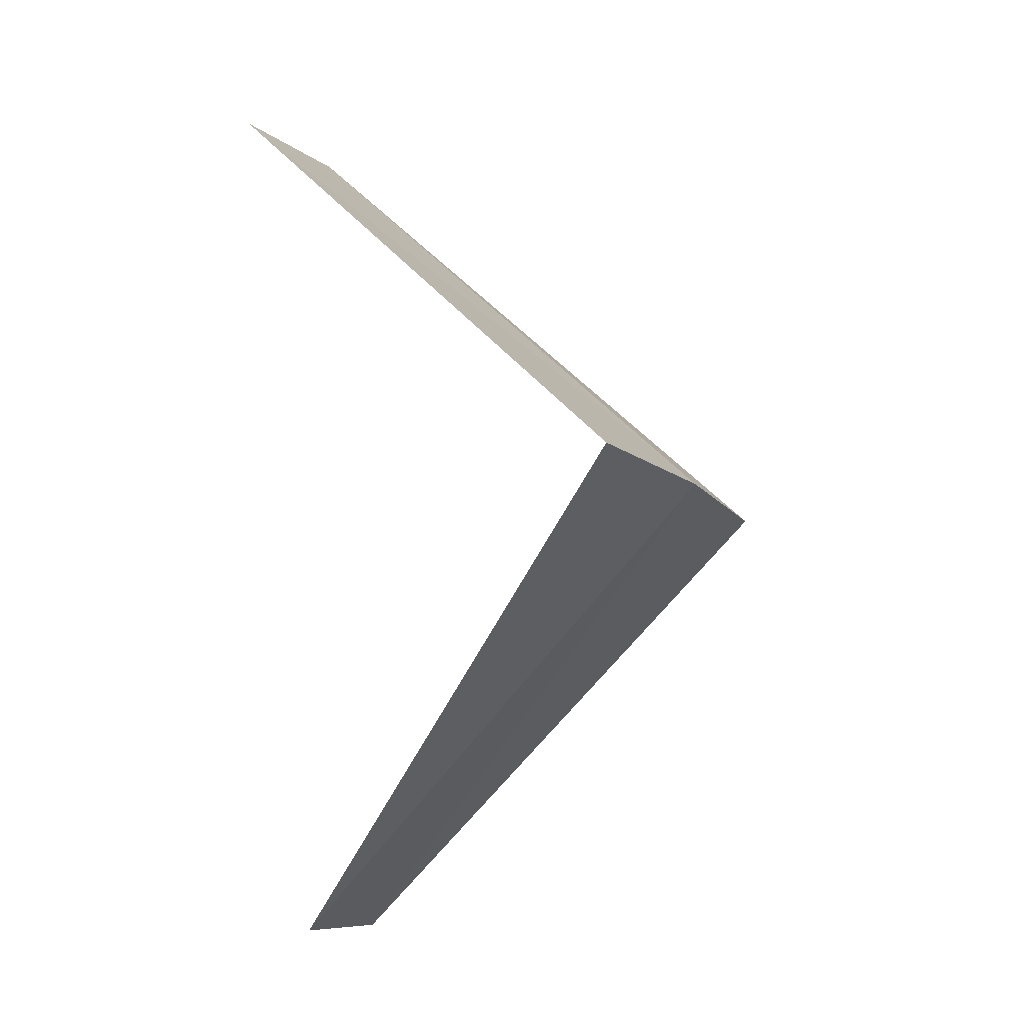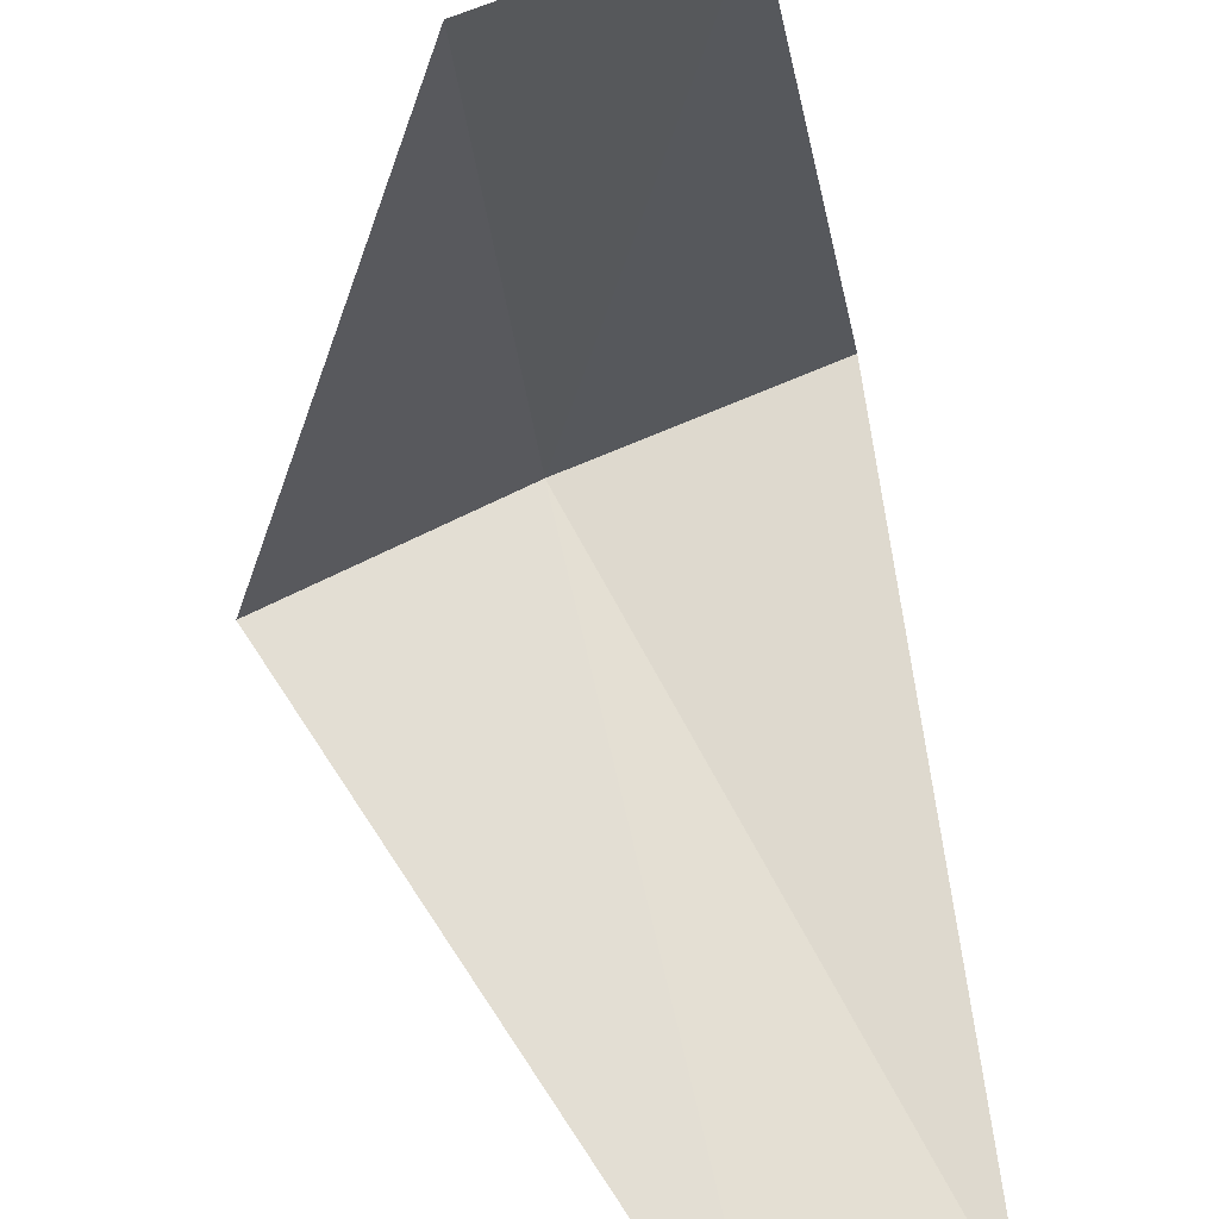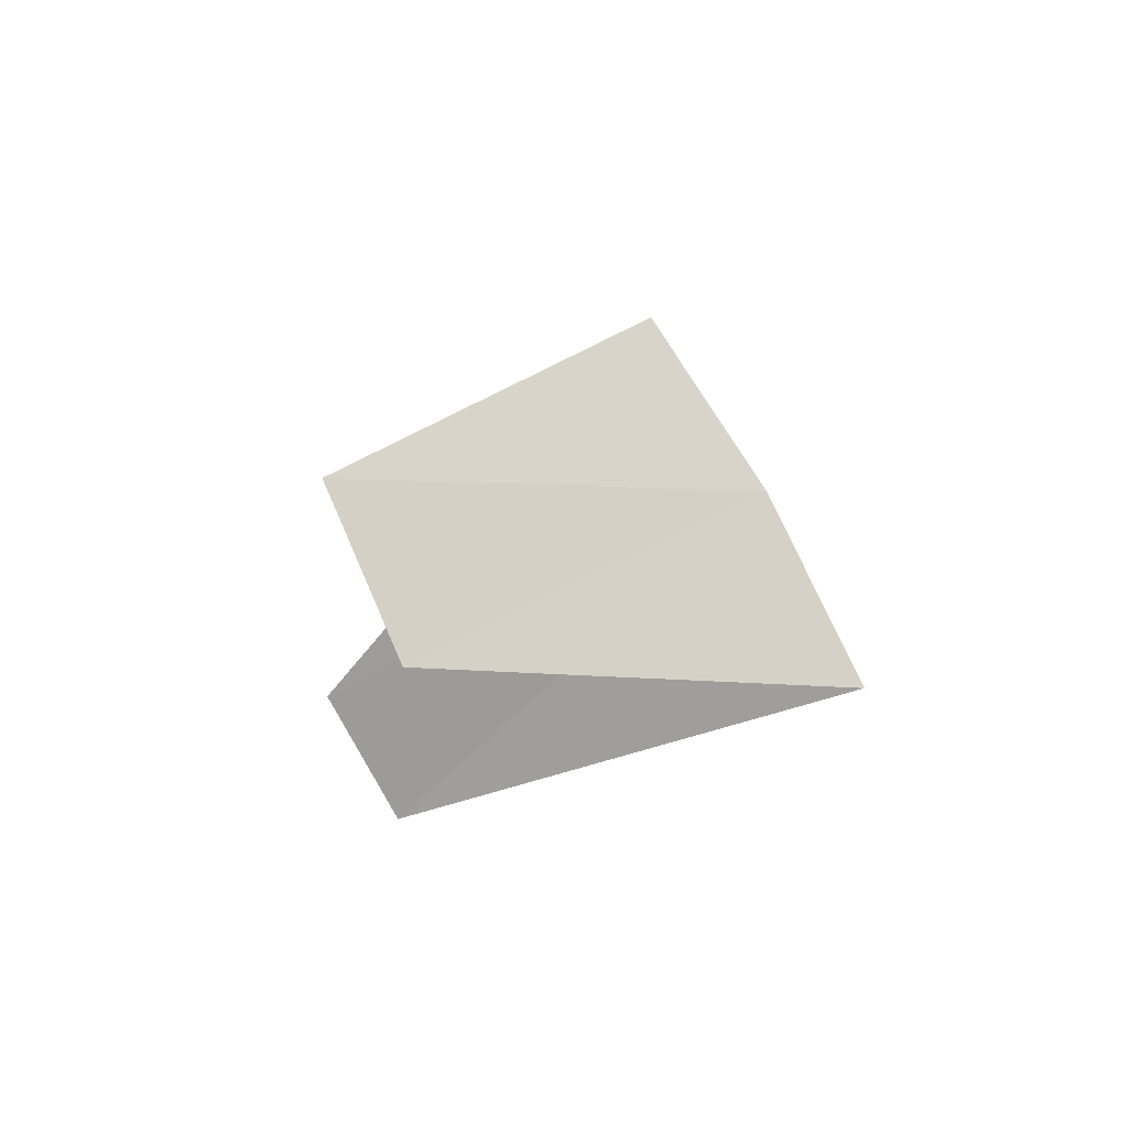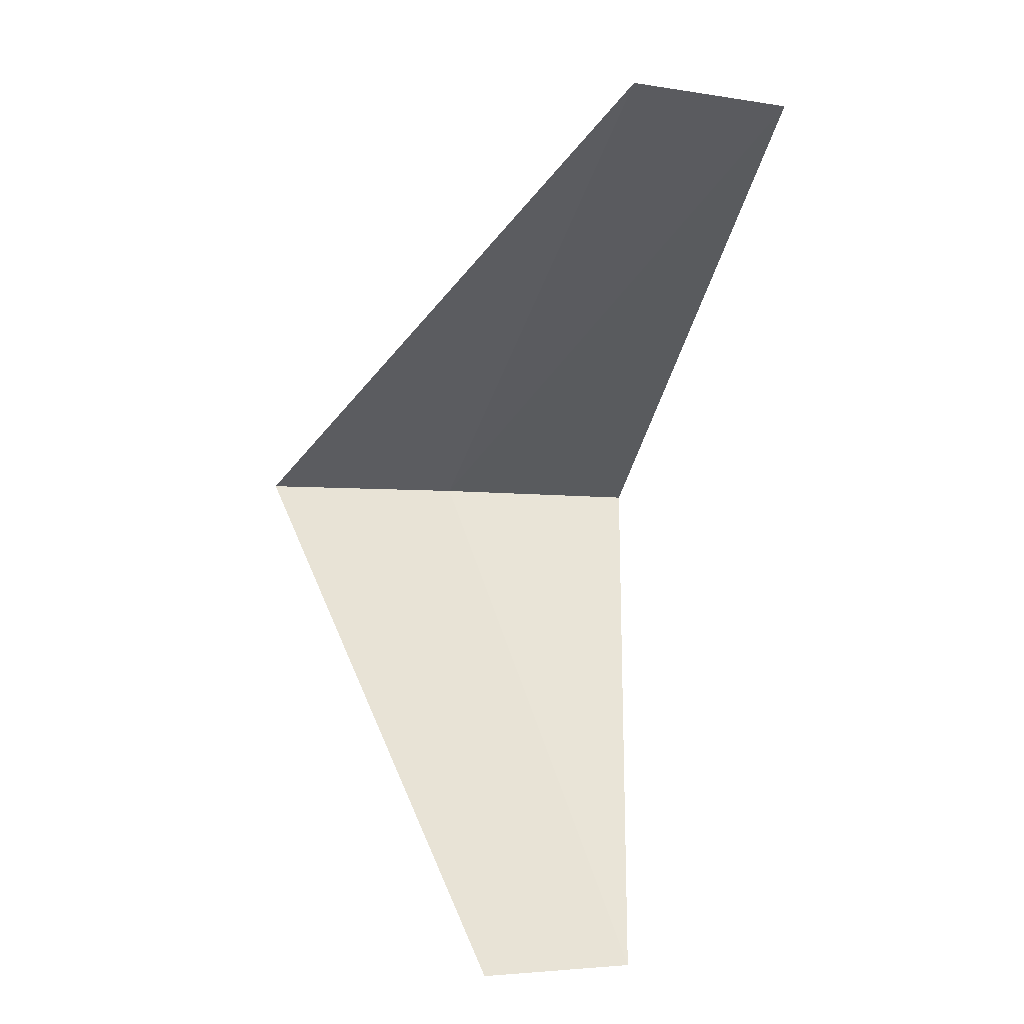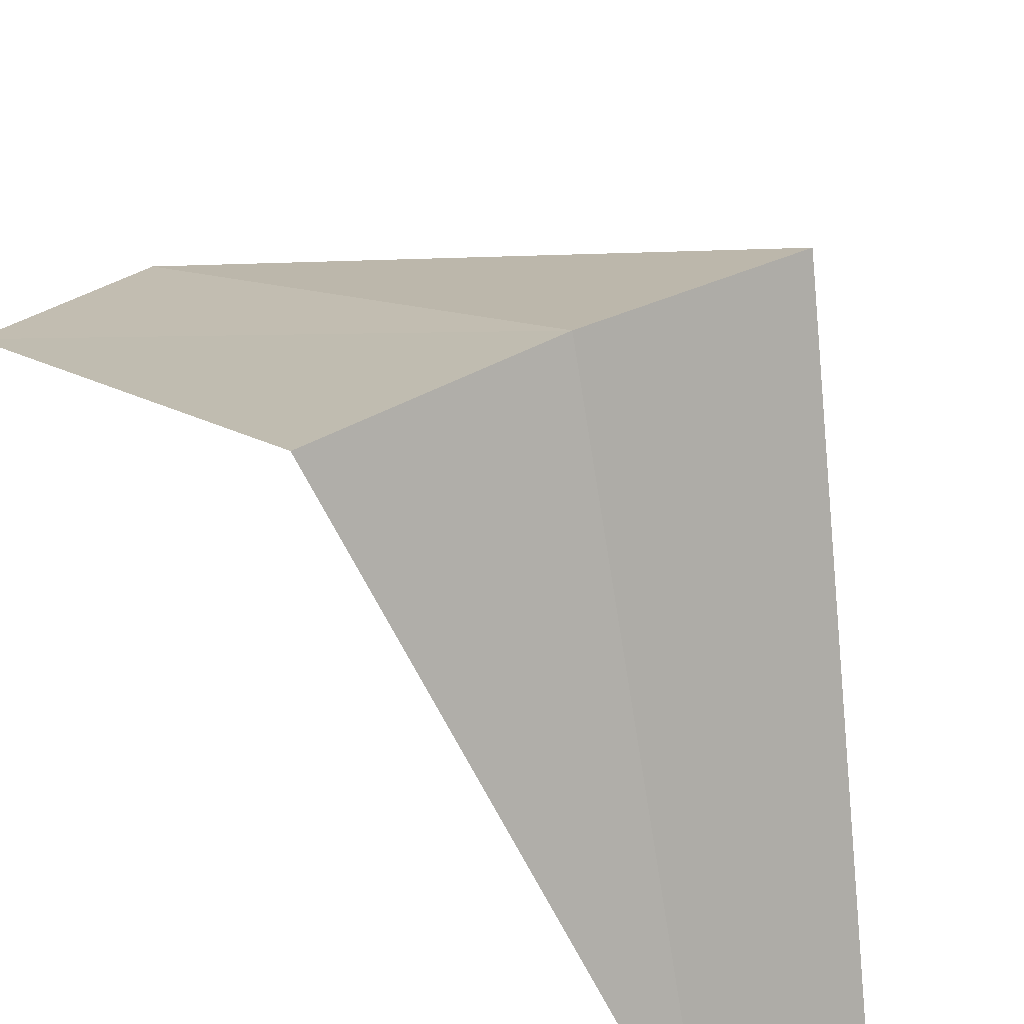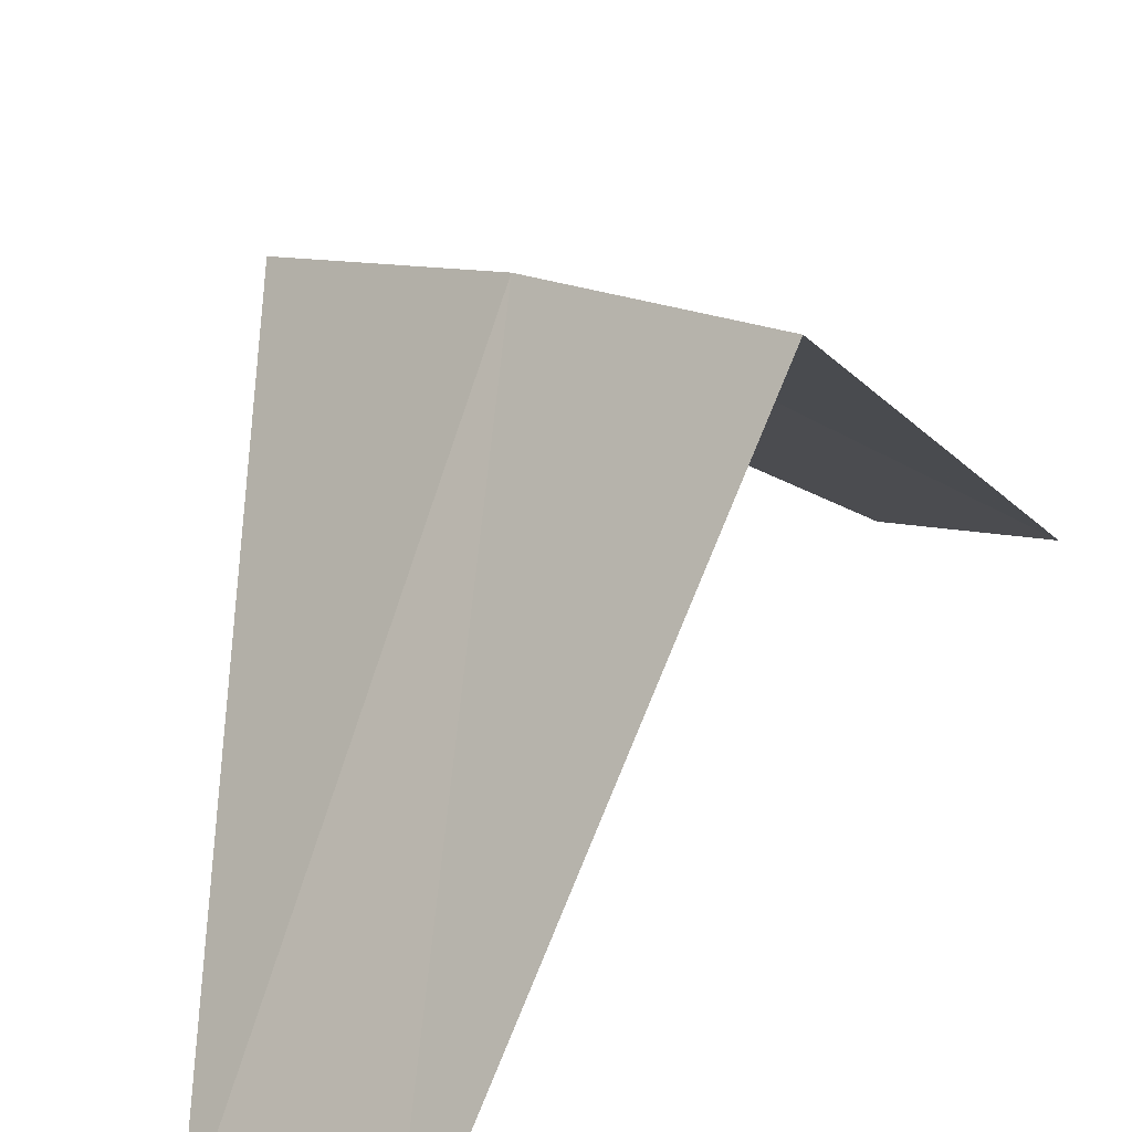
<metadata>
{"format":"obj","ext":"obj","renderer":"f3d","projection":"perspective","resolution":1024,"background":"white","views":[{"elev":-15.7,"azim":131.5,"up":"+Z"},{"elev":-61.7,"azim":22.1,"up":"+Y"},{"elev":66.0,"azim":80.8,"up":"+Z"},{"elev":7.0,"azim":-7.8,"up":"+Z"},{"elev":62.1,"azim":150.4,"up":"+Y"},{"elev":41.6,"azim":42.9,"up":"+Y"}]}
</metadata>
<code>
v -1.236 3.804 12.6
v -1.277 2.714 11.64
v -0.9271 2.853 11.6
v -0.7495 3.929 12.56
v -1.703 3.619 12.64
v -0.5621 2.947 13.56
v -0.9271 2.853 13.6
f 1 3 2
f 1 4 3
f 1 2 5
f 1 6 4
f 1 5 7
f 1 7 6

</code>
